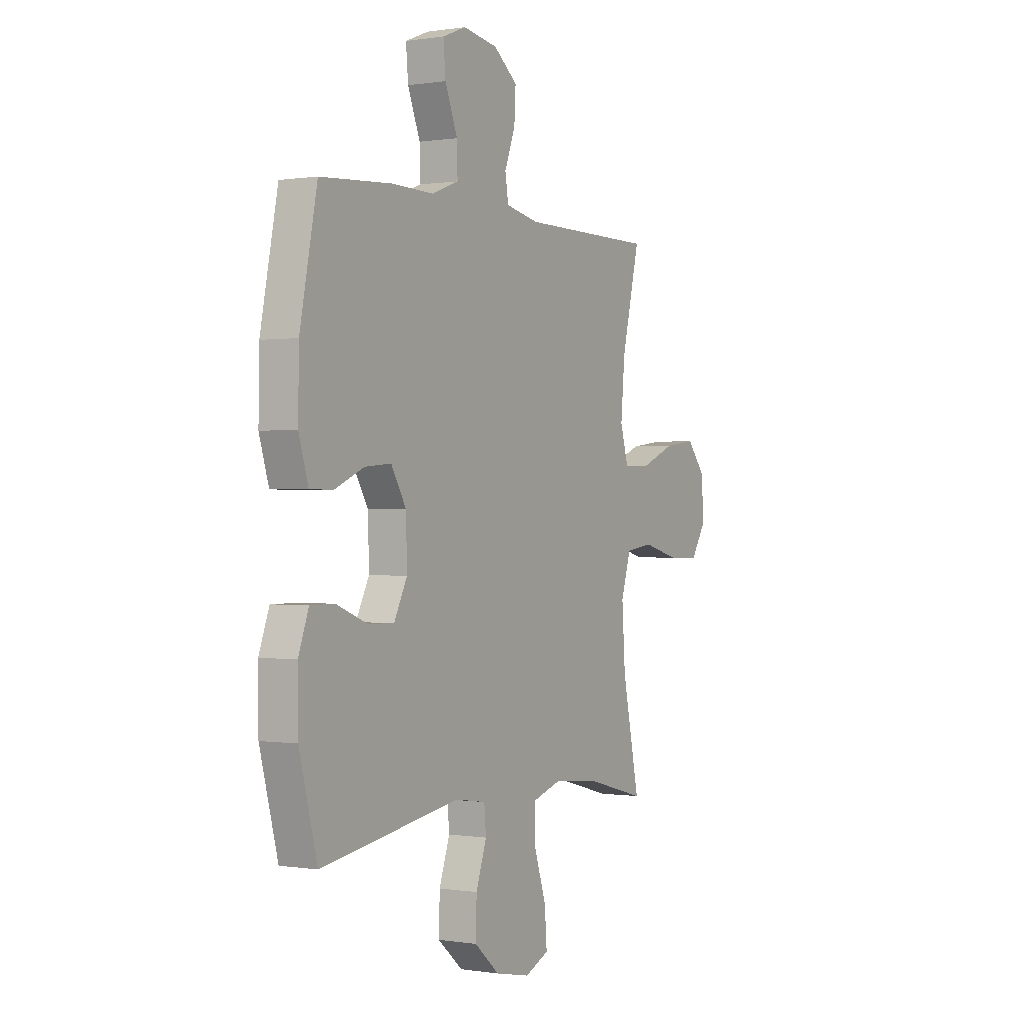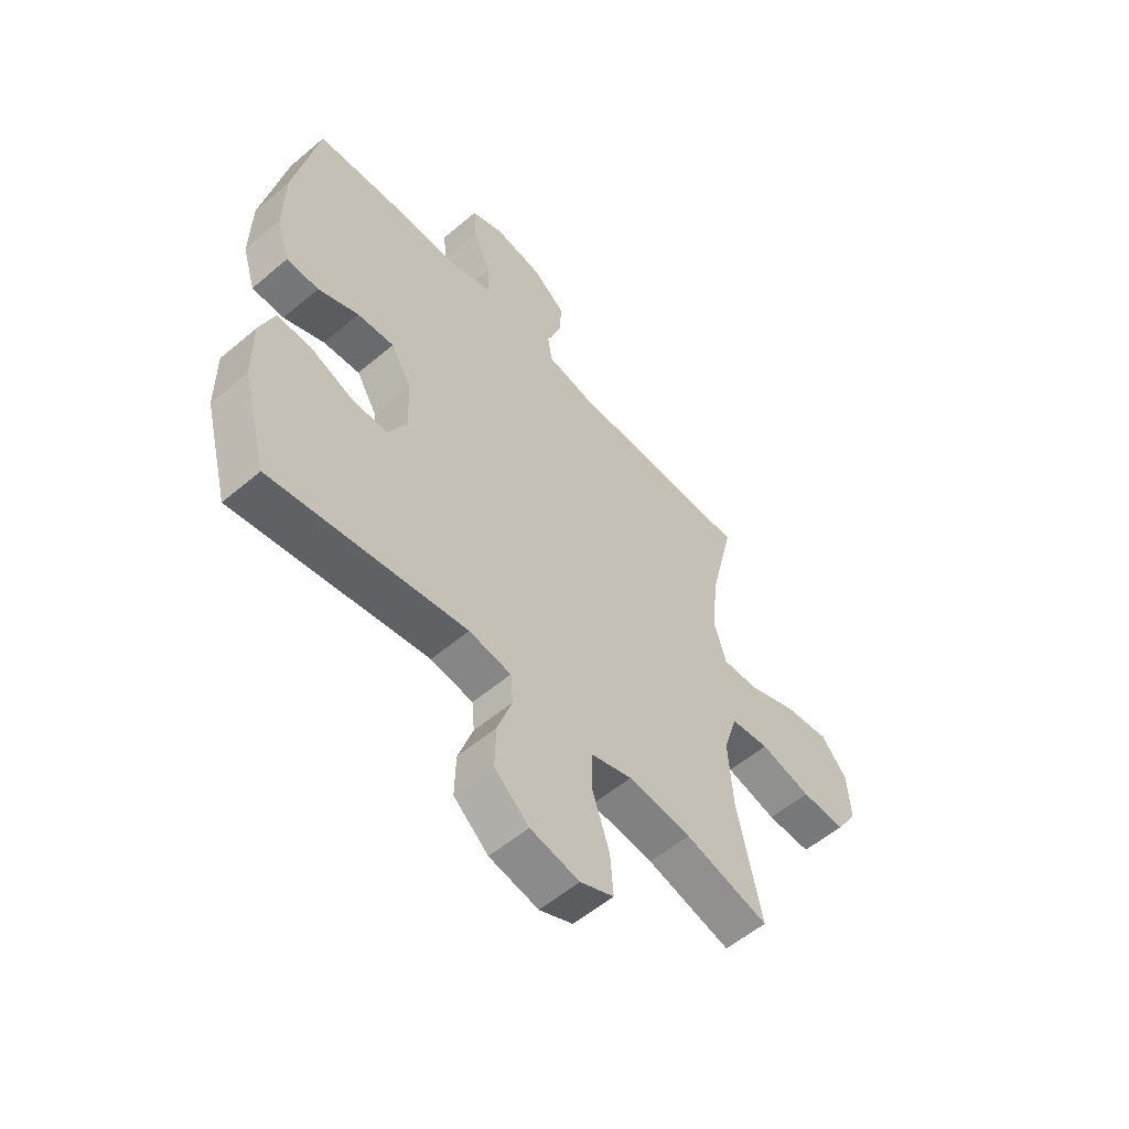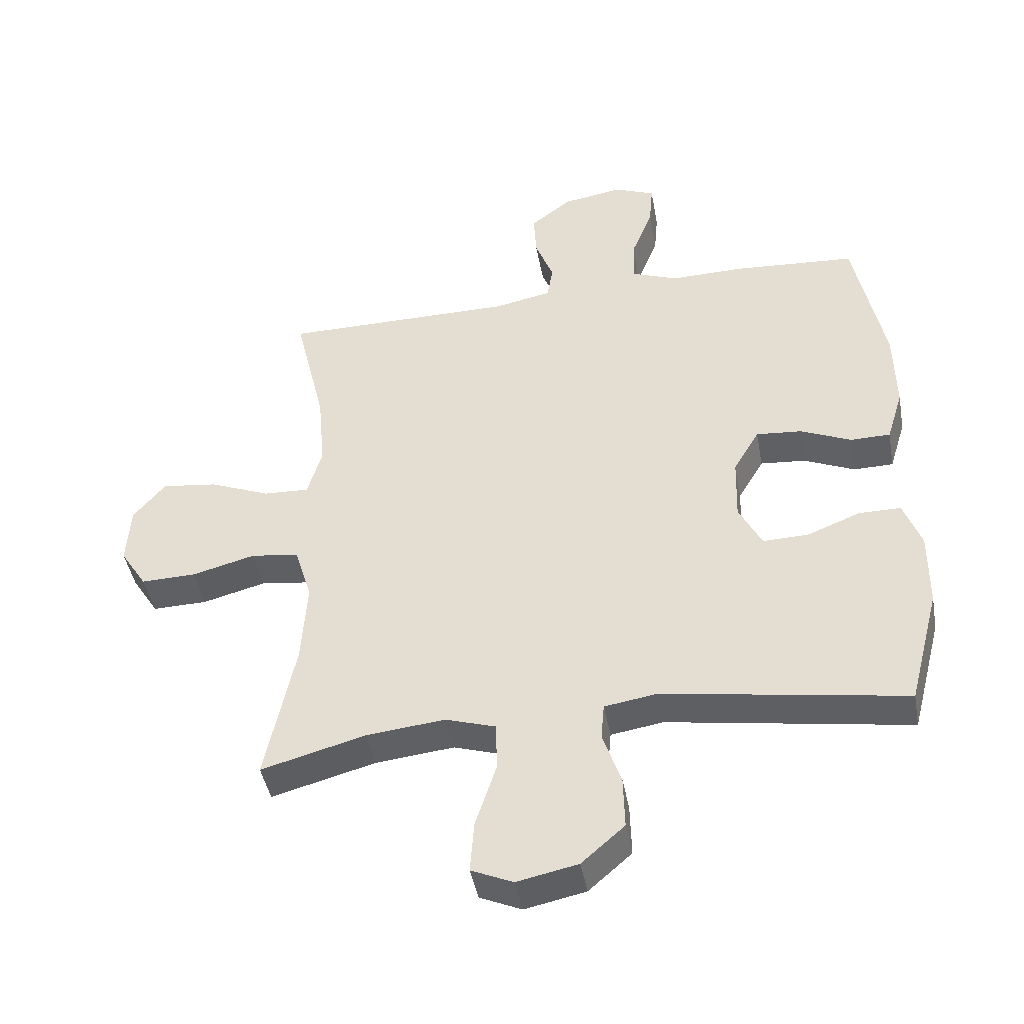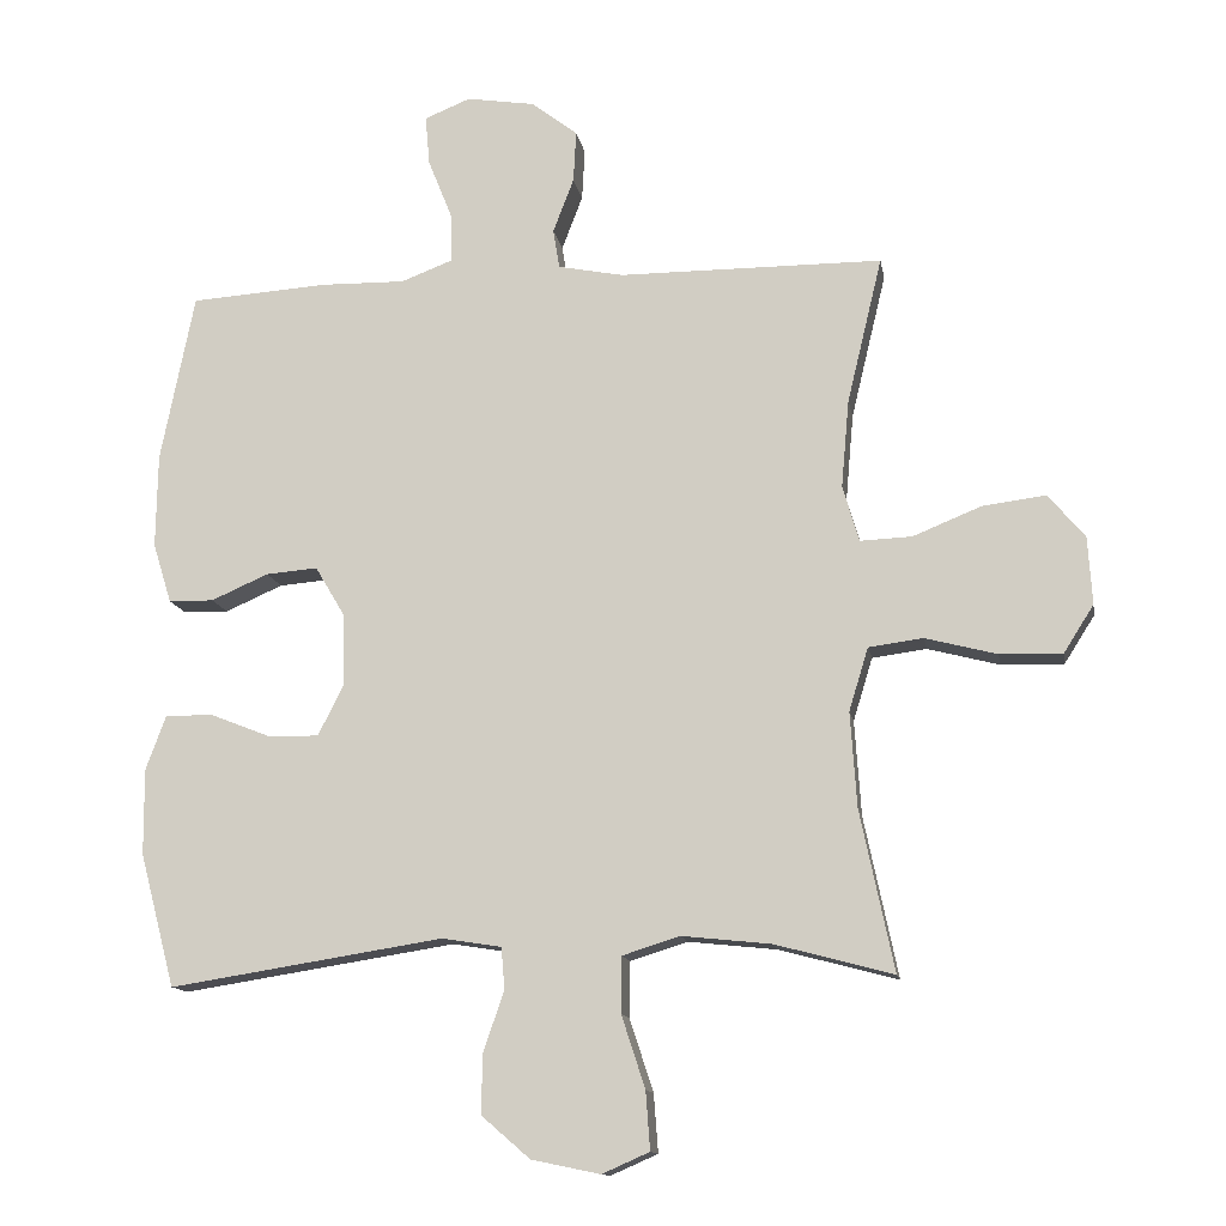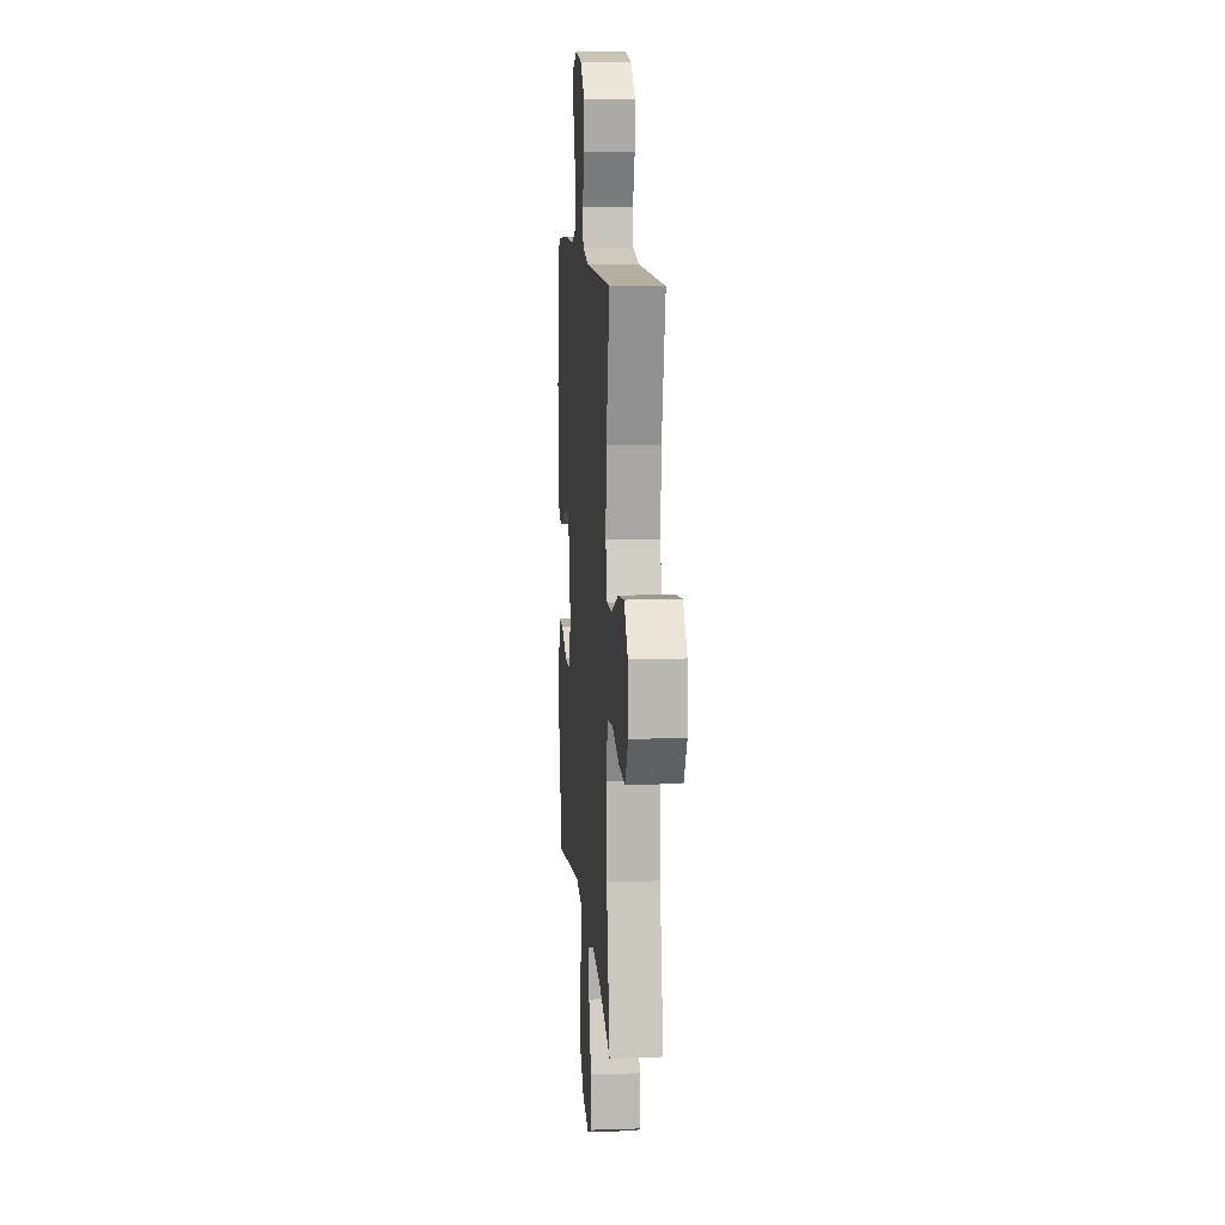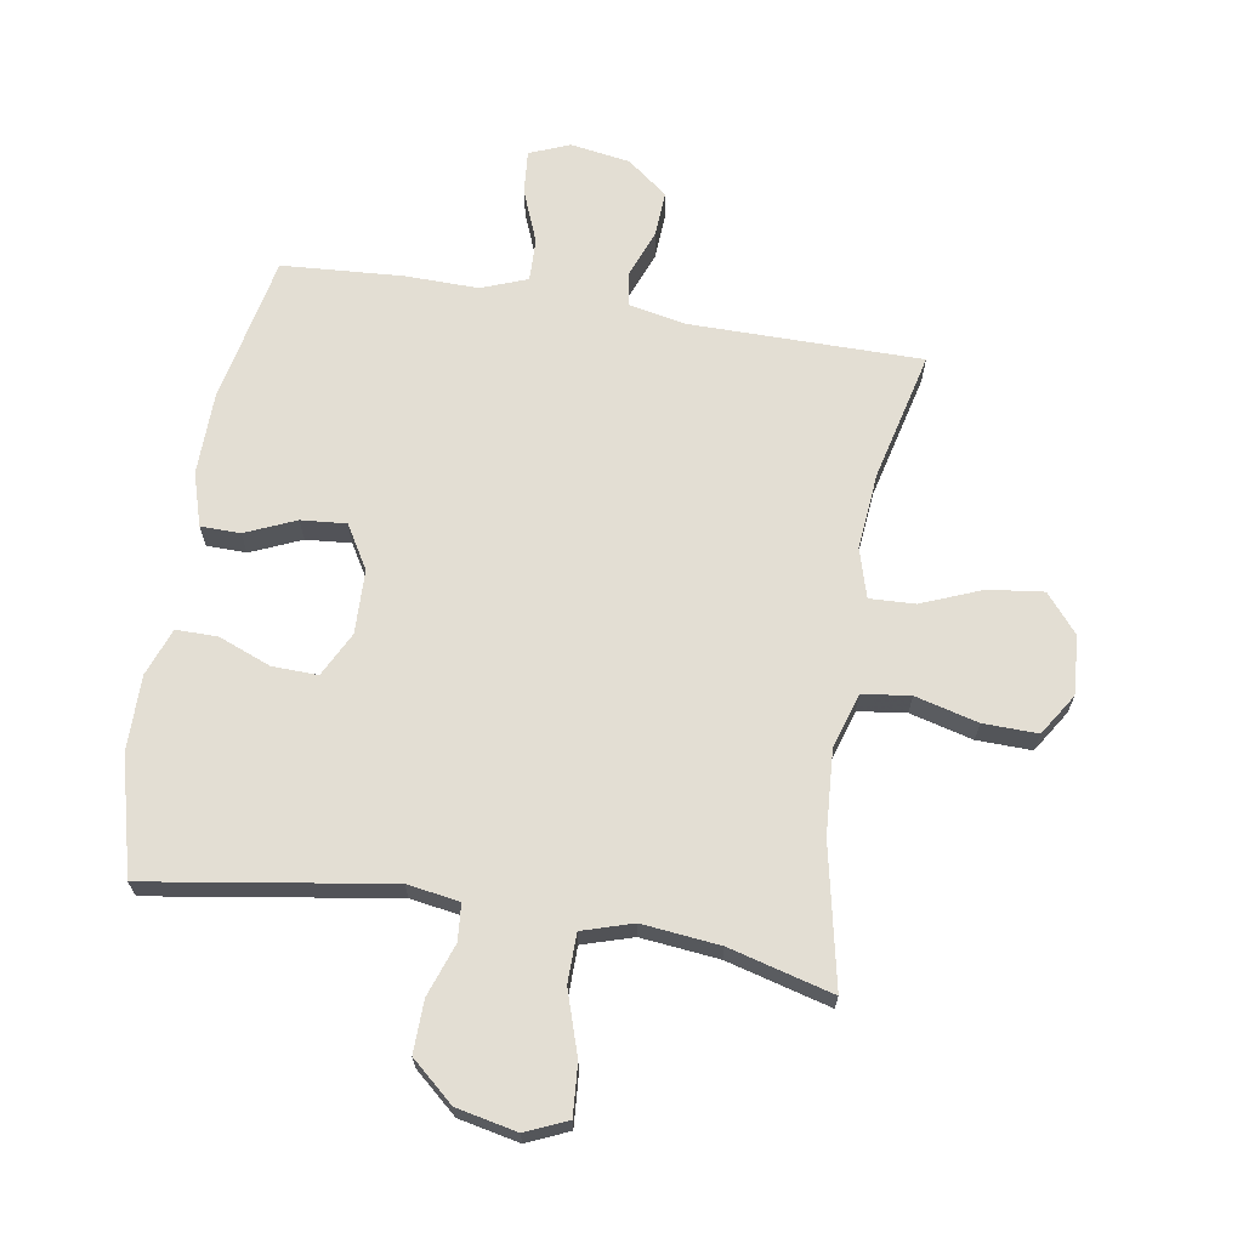
<metadata>
{"format":"obj","ext":"obj","renderer":"f3d","projection":"perspective","resolution":1024,"background":"white","views":[{"elev":0.1,"azim":120.4,"up":"+Z"},{"elev":-56.4,"azim":131.5,"up":"+Z"},{"elev":-43.8,"azim":10.3,"up":"+Z"},{"elev":-13.1,"azim":-170.3,"up":"+Z"},{"elev":11.0,"azim":-94.6,"up":"+Z"},{"elev":67.3,"azim":-170.6,"up":"+Y"}]}
</metadata>
<code>
v 0.5 0.07 0.5
v 0.547 0.07 0.264
v 0.549 0.07 0.133
v 0.523 0.07 0.049
v 0.46 0.07 0.048
v 0.38 0.07 0.083
v 0.308 0.07 0.089
v 0.267 0.07 0.02
v 0.264 0.07 -0.082
v 0.3 0.07 -0.153
v 0.372 0.07 -0.151
v 0.456 0.07 -0.118
v 0.522 0.07 -0.118
v 0.55 0.07 -0.194
v 0.549 0.07 -0.314
v 0.5 0.07 -0.5
v 0.118 0.07 -0.44
v 0.035 0.07 -0.453
v 0.03 0.07 -0.511
v 0.059 0.07 -0.595
v 0.061 0.07 -0.678
v -0.007 0.07 -0.737
v -0.103 0.07 -0.757
v -0.169 0.07 -0.728
v -0.163 0.07 -0.647
v -0.13 0.07 -0.546
v -0.131 0.07 -0.468
v -0.211 0.07 -0.443
v -0.335 0.07 -0.456
v -0.5 0.07 -0.5
v -0.453 0.07 -0.276
v -0.444 0.07 -0.143
v -0.471 0.07 -0.055
v -0.547 0.07 -0.045
v -0.647 0.07 -0.071
v -0.734 0.07 -0.073
v -0.776 0.07 -0.007
v -0.77 0.07 0.087
v -0.719 0.07 0.148
v -0.631 0.07 0.137
v -0.535 0.07 0.098
v -0.463 0.07 0.095
v -0.44 0.07 0.173
v -0.451 0.07 0.296
v -0.5 0.07 0.5
v -0.132 0.07 0.501
v -0.041 0.07 0.519
v -0.032 0.07 0.574
v -0.061 0.07 0.65
v -0.065 0.07 0.722
v 0 0.07 0.772
v 0.095 0.07 0.787
v 0.159 0.07 0.761
v 0.153 0.07 0.692
v 0.119 0.07 0.607
v 0.117 0.07 0.539
v 0.19 0.07 0.511
v 0.307 0.07 0.513
v 0.5 0 0.5
v 0.547 0 0.264
v 0.549 0 0.133
v 0.523 0 0.049
v 0.46 0 0.048
v 0.38 0 0.083
v 0.308 0 0.089
v 0.267 0 0.02
v 0.264 0 -0.082
v 0.3 0 -0.153
v 0.372 0 -0.151
v 0.456 0 -0.118
v 0.522 0 -0.118
v 0.55 0 -0.194
v 0.549 0 -0.314
v 0.5 0 -0.5
v 0.118 0 -0.44
v 0.035 0 -0.453
v 0.03 0 -0.511
v 0.059 0 -0.595
v 0.061 0 -0.678
v -0.007 0 -0.737
v -0.103 0 -0.757
v -0.169 0 -0.728
v -0.163 0 -0.647
v -0.13 0 -0.546
v -0.131 0 -0.468
v -0.211 0 -0.443
v -0.335 0 -0.456
v -0.5 0 -0.5
v -0.453 0 -0.276
v -0.444 0 -0.143
v -0.471 0 -0.055
v -0.547 0 -0.045
v -0.647 0 -0.071
v -0.734 0 -0.073
v -0.776 0 -0.007
v -0.77 0 0.087
v -0.719 0 0.148
v -0.631 0 0.137
v -0.535 0 0.098
v -0.463 0 0.095
v -0.44 0 0.173
v -0.451 0 0.296
v -0.5 0 0.5
v -0.132 0 0.501
v -0.041 0 0.519
v -0.032 0 0.574
v -0.061 0 0.65
v -0.065 0 0.722
v 0 0 0.772
v 0.095 0 0.787
v 0.159 0 0.761
v 0.153 0 0.692
v 0.119 0 0.607
v 0.117 0 0.539
v 0.19 0 0.511
v 0.307 0 0.513
f 4 5 6
f 3 4 6
f 2 3 6
f 1 2 6
f 58 1 6
f 57 58 6
f 56 57 6 7
f 53 54 55
f 52 53 55
f 51 52 55
f 50 51 55
f 49 50 55
f 48 49 55
f 47 48 55 56
f 56 7 8
f 47 56 8
f 46 47 8
f 46 8 9
f 45 46 9
f 44 45 9
f 39 40 41
f 38 39 41
f 37 38 41
f 36 37 41
f 35 36 41
f 34 35 41
f 33 34 41 42
f 32 33 42 43
f 29 30 31
f 28 29 31 32
f 27 28 32 43
f 24 25 26
f 23 24 26
f 22 23 26
f 21 22 26
f 20 21 26
f 19 20 26
f 18 19 26 27
f 44 9 10
f 43 44 10
f 27 43 10
f 18 27 10
f 17 18 10
f 15 16 17
f 14 15 17
f 13 14 17
f 12 13 17
f 11 12 17
f 10 11 17
f 64 63 62
f 64 62 61
f 64 61 60
f 64 60 59
f 64 59 116
f 64 116 115
f 65 64 115 114
f 113 112 111
f 113 111 110
f 113 110 109
f 113 109 108
f 113 108 107
f 113 107 106
f 114 113 106 105
f 66 65 114
f 66 114 105
f 66 105 104
f 67 66 104
f 67 104 103
f 67 103 102
f 99 98 97
f 99 97 96
f 99 96 95
f 99 95 94
f 99 94 93
f 99 93 92
f 100 99 92 91
f 101 100 91 90
f 89 88 87
f 90 89 87 86
f 101 90 86 85
f 84 83 82
f 84 82 81
f 84 81 80
f 84 80 79
f 84 79 78
f 84 78 77
f 85 84 77 76
f 68 67 102
f 68 102 101
f 68 101 85
f 68 85 76
f 68 76 75
f 75 74 73
f 75 73 72
f 75 72 71
f 75 71 70
f 75 70 69
f 75 69 68
f 1 59 60 2
f 2 60 61 3
f 3 61 62 4
f 4 62 63 5
f 5 63 64 6
f 6 64 65 7
f 7 65 66 8
f 8 66 67 9
f 9 67 68 10
f 10 68 69 11
f 11 69 70 12
f 12 70 71 13
f 13 71 72 14
f 14 72 73 15
f 15 73 74 16
f 16 74 75 17
f 17 75 76 18
f 18 76 77 19
f 19 77 78 20
f 20 78 79 21
f 21 79 80 22
f 22 80 81 23
f 23 81 82 24
f 24 82 83 25
f 25 83 84 26
f 26 84 85 27
f 27 85 86 28
f 28 86 87 29
f 29 87 88 30
f 30 88 89 31
f 31 89 90 32
f 32 90 91 33
f 33 91 92 34
f 34 92 93 35
f 35 93 94 36
f 36 94 95 37
f 37 95 96 38
f 38 96 97 39
f 39 97 98 40
f 40 98 99 41
f 41 99 100 42
f 42 100 101 43
f 43 101 102 44
f 44 102 103 45
f 45 103 104 46
f 46 104 105 47
f 47 105 106 48
f 48 106 107 49
f 49 107 108 50
f 50 108 109 51
f 51 109 110 52
f 52 110 111 53
f 53 111 112 54
f 54 112 113 55
f 55 113 114 56
f 56 114 115 57
f 57 115 116 58
f 58 116 59 1

</code>
